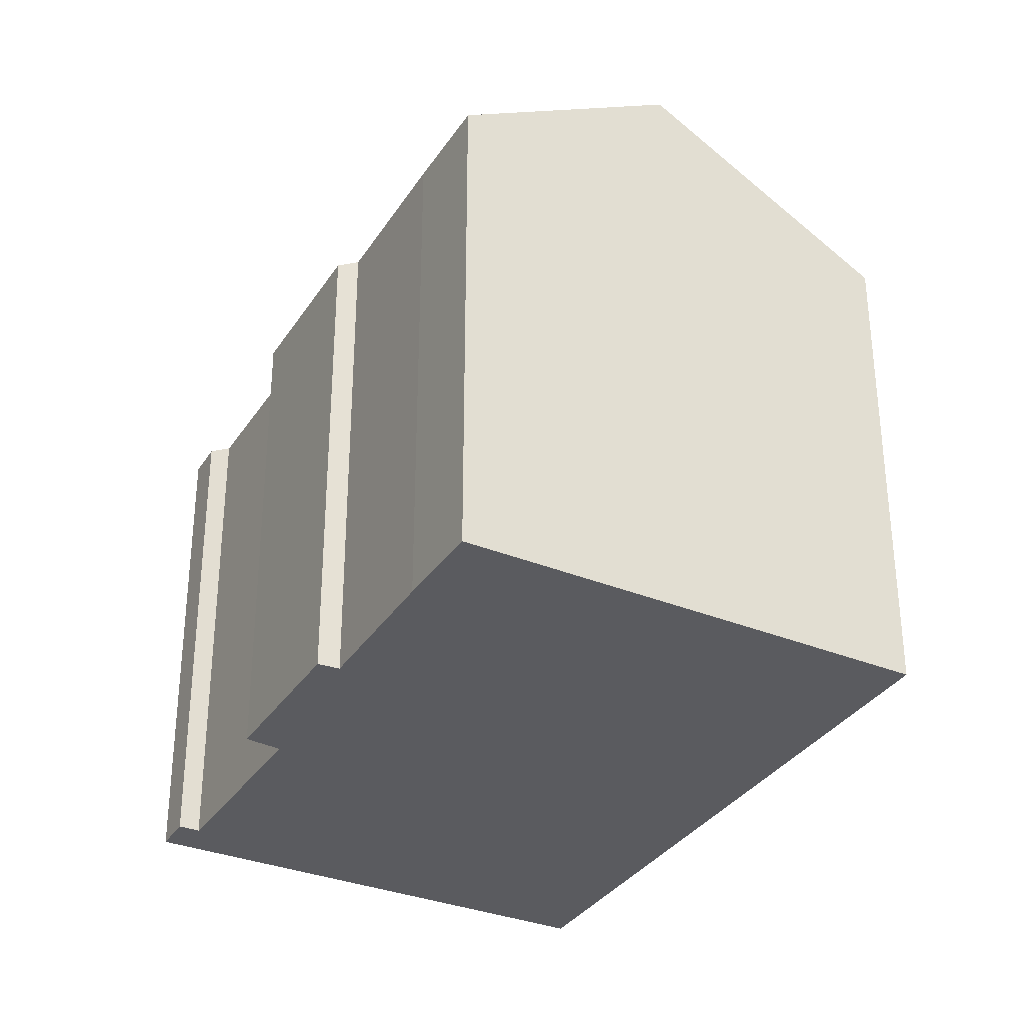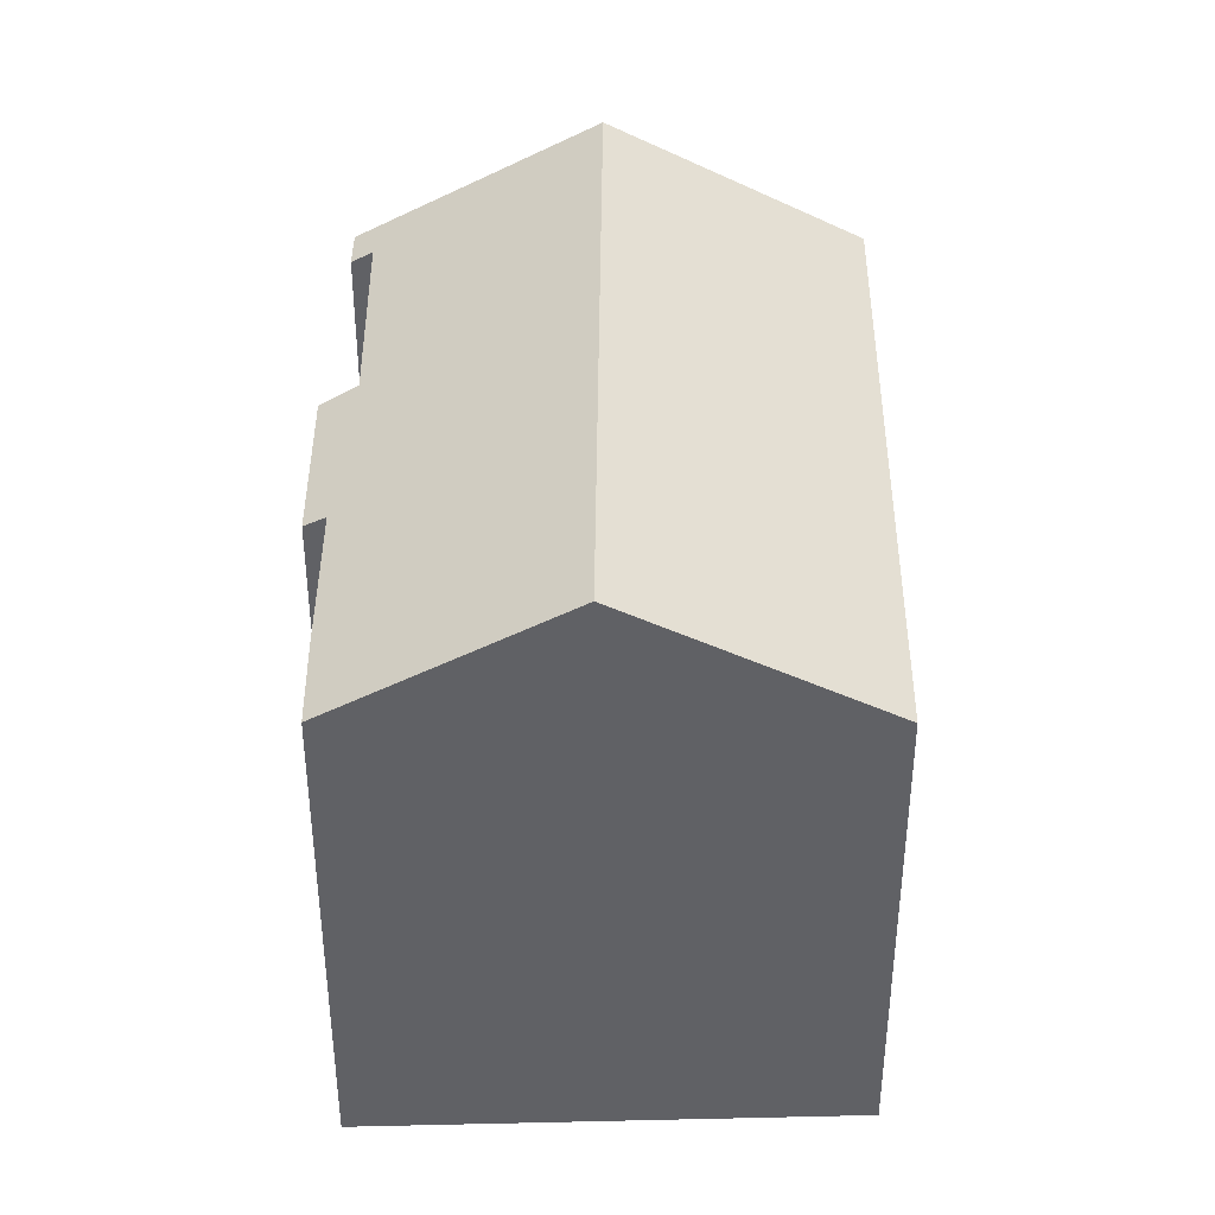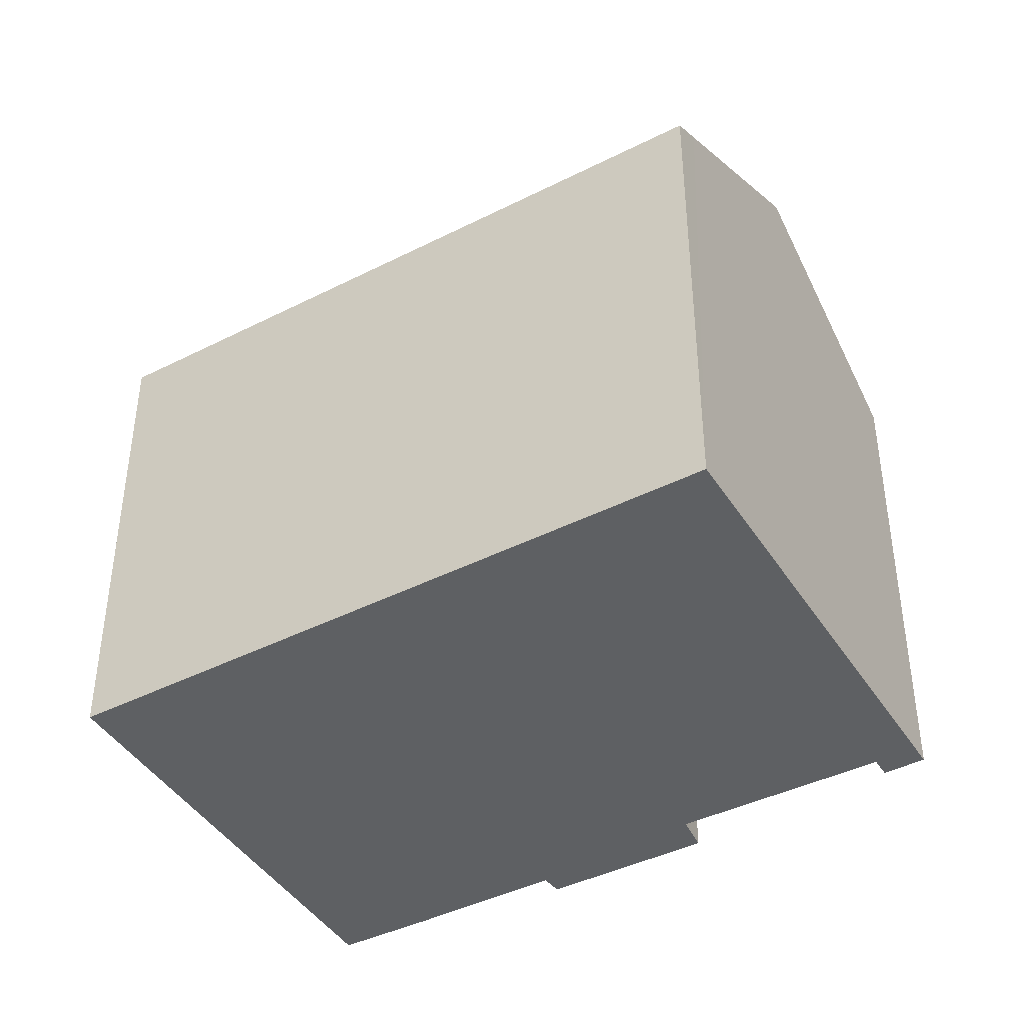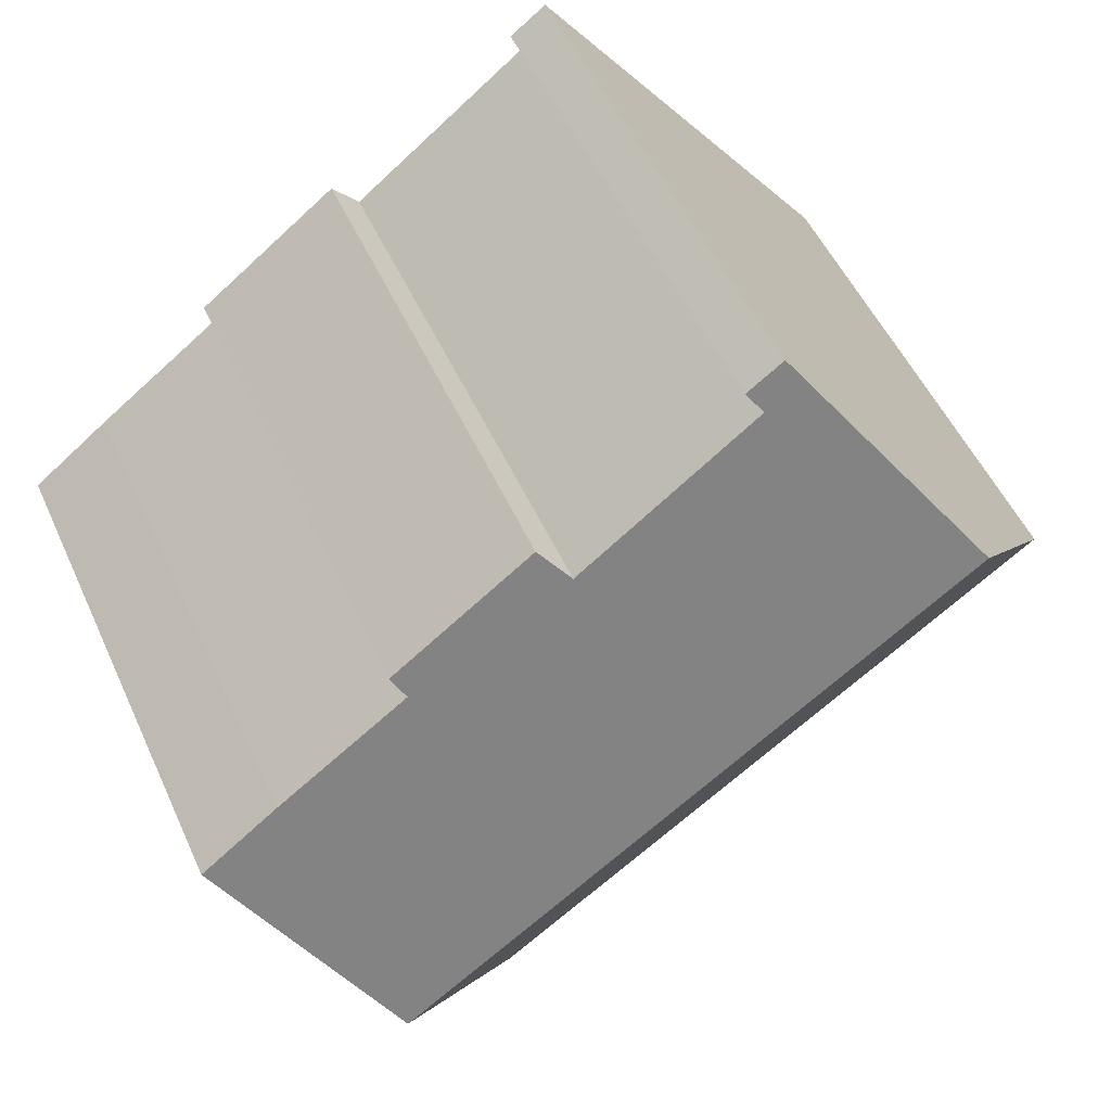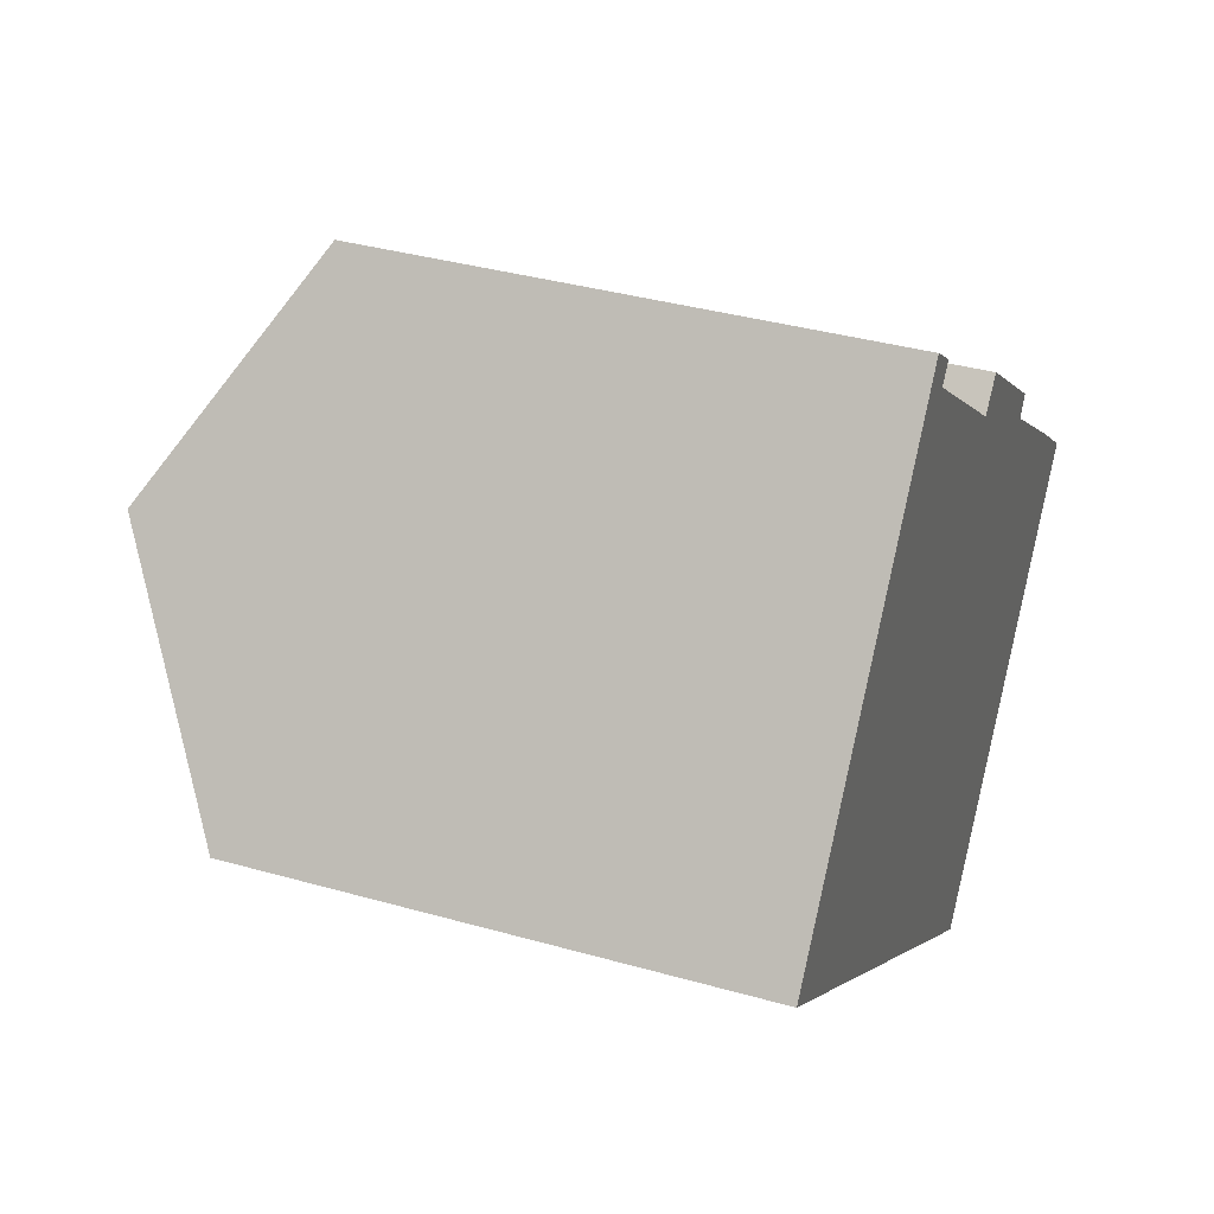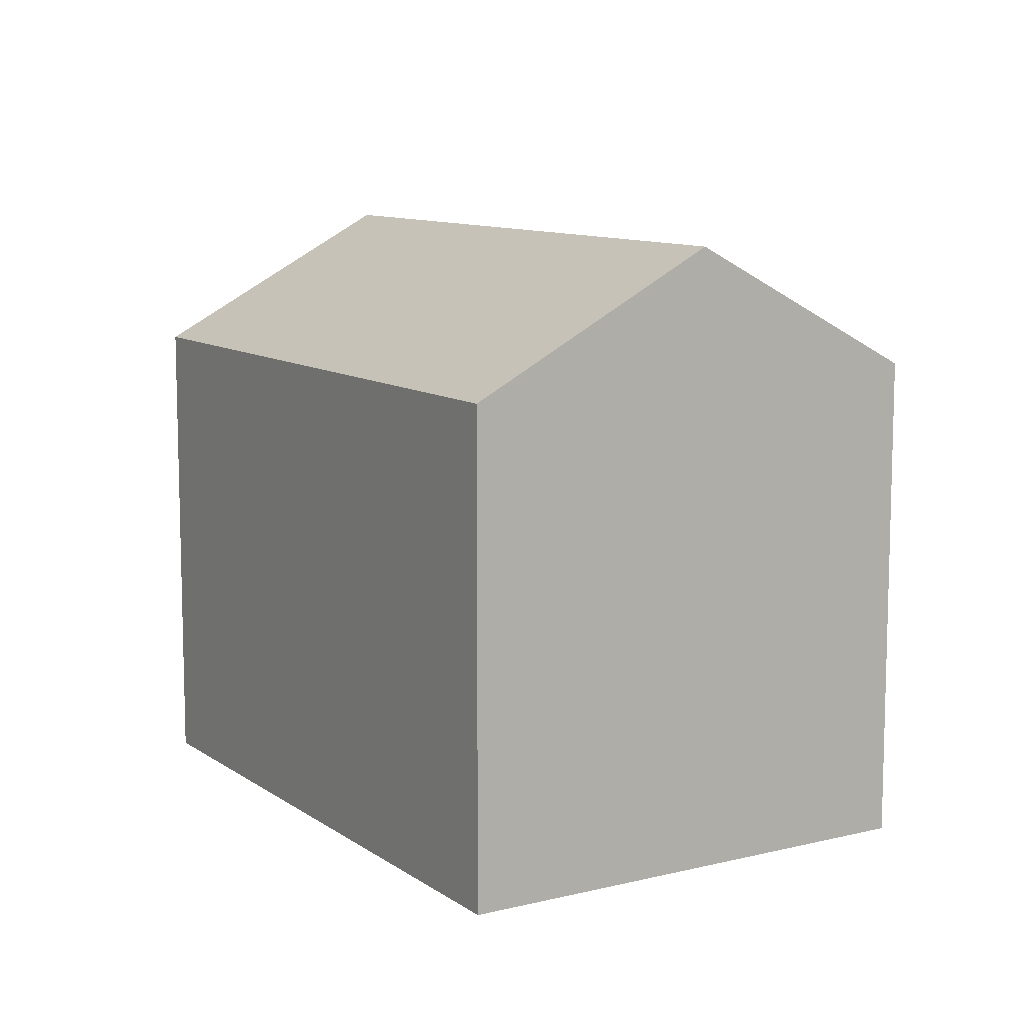
<metadata>
{"format":"obj","ext":"obj","renderer":"f3d","projection":"perspective","resolution":1024,"background":"white","views":[{"elev":-33.0,"azim":98.8,"up":"+Y"},{"elev":40.7,"azim":126.8,"up":"+Y"},{"elev":-42.4,"azim":-112.4,"up":"+Y"},{"elev":51.4,"azim":156.1,"up":"+Z"},{"elev":36.7,"azim":-69.8,"up":"+Z"},{"elev":10.1,"azim":-84.6,"up":"+Y"}]}
</metadata>
<code>
v  0.455 10.94 0.589
v  11.13 10.55 -8.177
v  0 10.55 6.462e-16
v  12.18 10.55 -8.954
v  15.64 13.45 -4.596
v  3.395 13.45 4.401
v  7.392 10.69 8.022
v  7.101 10.94 7.646
v  6.622 10.7 8.584
v  10.89 10.98 4.766
v  11.47 10.55 5.37
v  14.25 10.82 2.685
v  14.51 10.57 3.096
v  17.06 10.82 0.611
v  18.74 10.85 -0.678
v  12.18 5.483e-16 -8.954
v  0 0 0
v  11.13 5.007e-16 -8.177
v  3.395 -2.695e-16 4.401
v  6.622 -5.256e-16 8.584
v  0.455 -3.607e-17 0.589
v  10.89 -2.918e-16 4.766
v  11.47 -3.288e-16 5.37
v  7.392 -4.912e-16 8.022
v  7.101 -4.682e-16 7.646
v  14.51 -1.896e-16 3.096
v  17.06 -3.741e-17 0.611
v  14.25 -1.644e-16 2.685
v  18.74 4.152e-17 -0.678
v  15.64 2.814e-16 -4.596
g defaultobject
f 1 2 3
f 2 1 4
f 4 1 5
f 5 1 6
f 7 8 9
f 6 8 5
f 8 6 9
f 5 8 10
f 5 10 11
f 5 11 12
f 12 11 13
f 5 12 14
f 5 14 15
f 16 2 4
f 2 16 3
f 3 16 17
f 17 16 18
f 17 1 3
f 1 17 6
f 6 17 9
f 9 17 19
f 9 19 20
f 19 17 21
f 22 11 10
f 11 22 23
f 20 7 9
f 7 20 24
f 8 22 10
f 22 8 25
f 11 26 13
f 26 11 23
f 12 27 14
f 27 12 28
f 14 29 15
f 29 14 27
f 7 25 8
f 25 7 24
f 13 28 12
f 28 13 26
f 15 4 5
f 4 15 16
f 16 15 30
f 30 15 29
f 20 25 24
f 23 28 26
f 28 23 30
f 30 23 16
f 16 23 22
f 16 22 25
f 16 25 20
f 16 20 19
f 16 19 18
f 18 19 21
f 18 21 17
f 27 30 29
f 30 27 28

</code>
